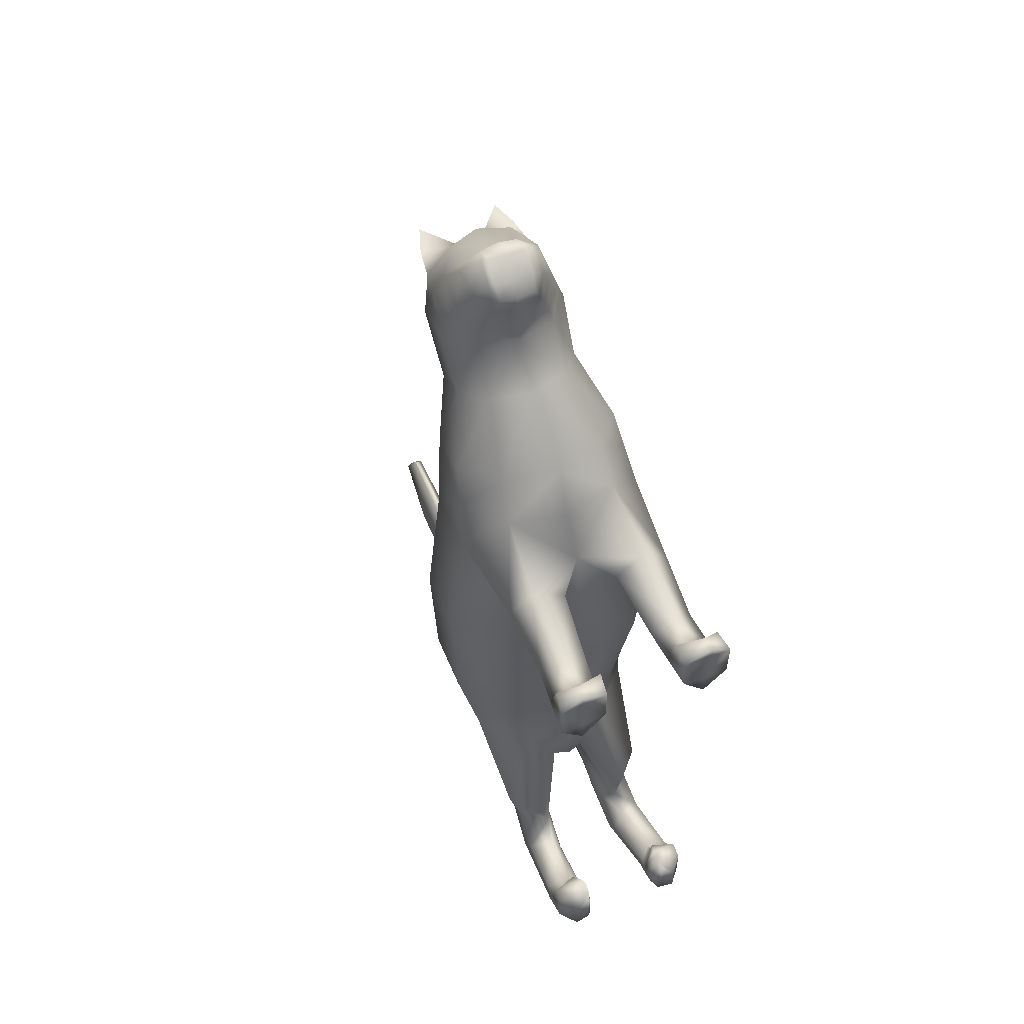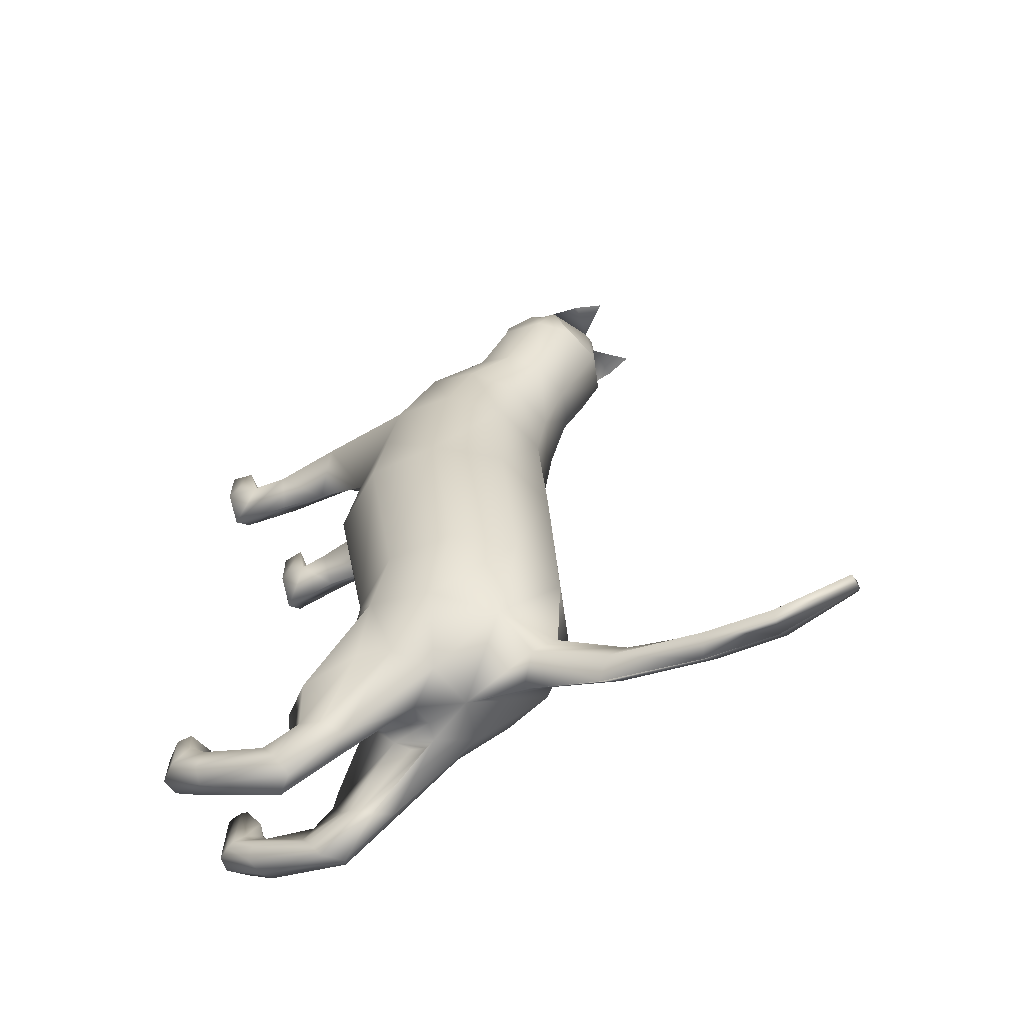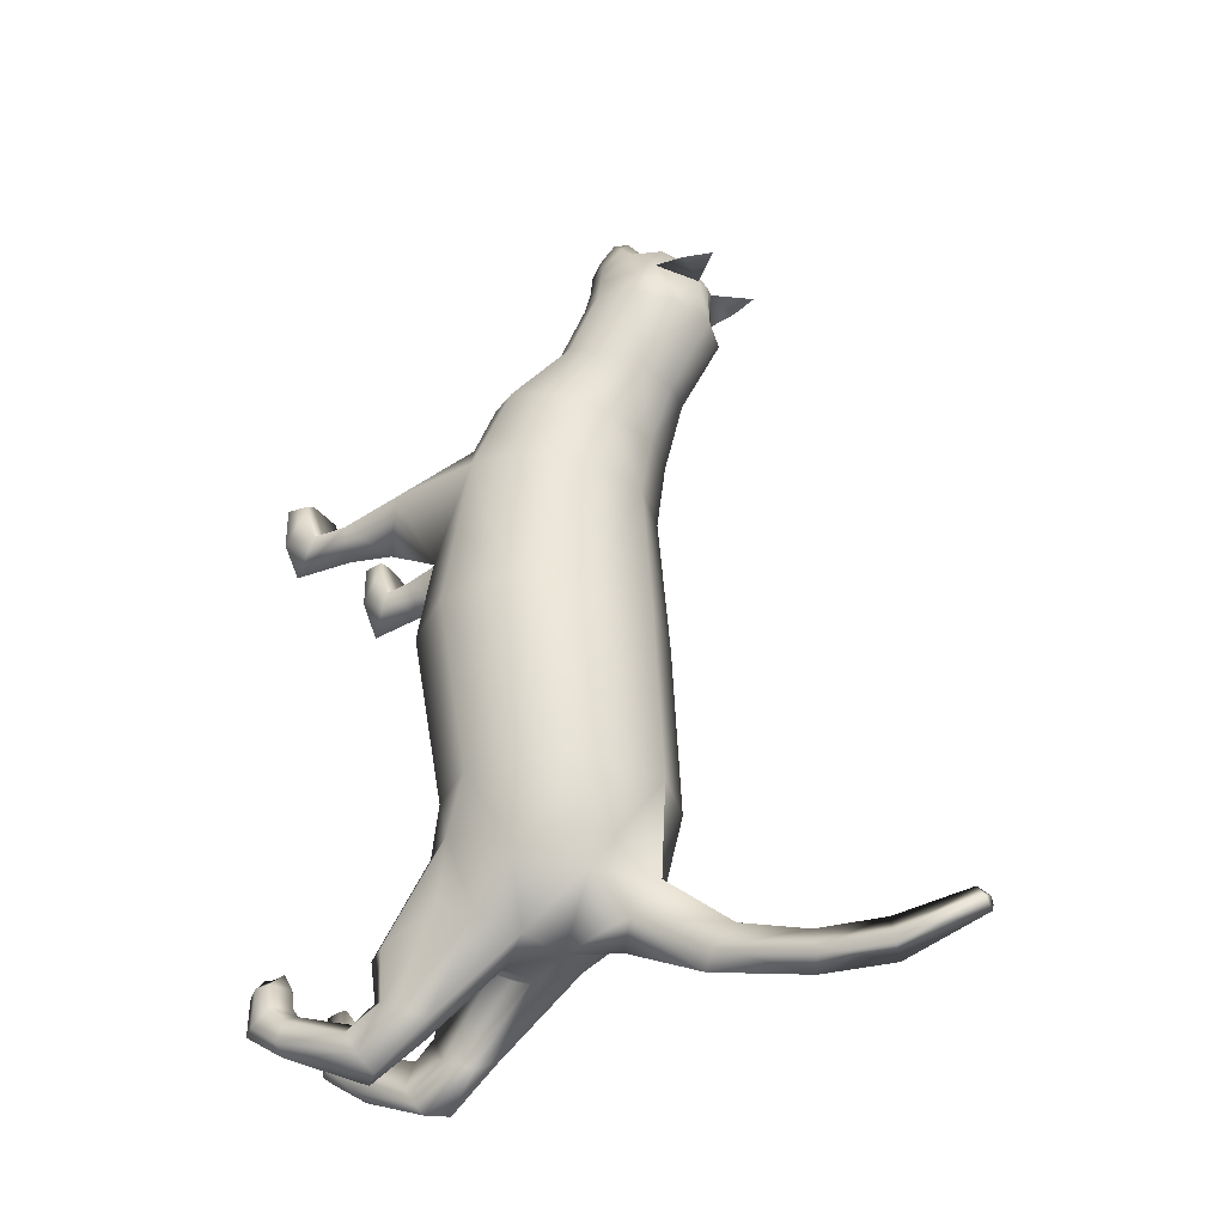
<metadata>
{"format":"obj","ext":"obj","renderer":"f3d","projection":"perspective","resolution":1024,"background":"white","views":[{"elev":58.4,"azim":-22.8,"up":"+Z"},{"elev":-60.4,"azim":115.4,"up":"+Z"},{"elev":-33.8,"azim":122.0,"up":"+Z"}]}
</metadata>
<code>
o Cylinder
v 0 3.693 -1.257
v 0 3.593 0.4638
v 0.5878 3.51 -1.268
v 0.6573 3.379 0.4638
v 0.9511 3.005 -1.261
v 1.064 2.82 0.4638
v 0.9511 2.363 -1.229
v 1.064 2.129 0.4638
v 0.5878 1.863 -1.229
v 0.6573 1.57 0.4638
v 0 1.672 -1.229
v 0 1.357 0.4638
v 0 3.496 1.742
v 0.5575 3.317 1.773
v 0.902 2.85 1.855
v 0.902 2.273 1.955
v 0.358 0.3899 1.963
v -0 1.627 2.068
v 0 3.595 2.252
v 0.4861 3.45 2.315
v 0.7866 3.072 2.481
v 0.7866 2.604 2.687
v 0.4861 2.225 2.853
v -0 2.08 2.916
v 0 3.818 2.786
v 0.3609 3.713 2.837
v 0.5839 3.436 2.97
v 0.5839 3.094 3.135
v 0.3609 2.818 3.269
v 0 2.712 3.319
v 0 4.229 3.366
v 0.3892 4.106 3.406
v 0.6023 3.808 3.503
v 0.6023 3.411 3.619
v 0.3723 3.111 3.72
v 0 2.996 3.758
v 0 4.019 4.163
v 0.2994 3.919 4.152
v 0.4569 3.672 4.11
v 0.4569 3.364 4.063
v 0.2824 3.126 4.028
v 0 3.035 4.015
v 0 3.483 4.572
v 0.1635 3.469 4.554
v 0.2201 3.342 4.554
v 0.2152 3.176 4.41
v 0.1635 3.06 4.314
v 0 3.045 4.303
v 0.5054 3.961 3.801
v 0.5296 3.773 3.816
v 0 3.016 3.887
v 0.5296 3.387 3.841
v 0 4.215 3.791
v 0.3273 3.118 3.874
v -0.001754 2.726 -2.579
v 0.4389 2.62 -2.539
v 0.6721 2.306 -2.379
v 0.6721 1.941 -2.213
v 0.1564 1.6 -2.06
v -0.001754 1.536 -2.032
v 0 1.548 -1.605
v 0.4093 1.662 -1.612
v 0.8379 2.134 -1.713
v 0.5178 3.302 -2.178
v 0 3.464 -2.208
v 0.8379 2.756 -1.938
v 0.215 3.488 -2.523
v 0 4.308 -2.705
v 0 4.023 -3.051
v 0.1489 4.171 -2.94
v 0 4.203 -2.955
v 0.1505 5.056 -3.155
v -0.002084 5.597 -2.989
v -0.002084 5.65 -3.372
v 0.1472 5.679 -3.219
v -0.002084 5.689 -3.177
v 0.08657 6.379 -3.056
v -0.00363 2.356 -2.668
v 0.1977 2.311 -2.65
v 0.2974 2.177 -2.582
v 0.2974 2.02 -2.511
v 0.1977 1.895 -2.455
v -0.00363 1.847 -2.434
v 0.4998 1.777 -3.098
v 0.6392 1.637 -3.019
v 0.6392 1.407 -2.915
v 0.4126 1.171 -2.784
v 0.4826 1.164 -2.441
v 0.7517 1.46 -2.504
v 0.3413 1.64 -3.189
v 0.2992 1.535 -3.14
v 0.2893 1.439 -3.097
v 0.3115 1.335 -3.051
v 0.5254 1.294 -3.461
v 0.6647 1.215 -3.321
v 0.6647 1.074 -3.113
v 0.4382 0.9703 -2.934
v 0.3669 1.13 -3.468
v 0.3248 1.066 -3.371
v 0.3149 1.006 -3.284
v 0.3371 0.9413 -3.192
v 0.575 -0.02463 -2.866
v 0.7144 0.1361 -2.866
v 0.7144 0.3074 -2.725
v 0.4879 0.3774 -2.669
v 0.4166 0.000662 -2.872
v 0.3631 0.09131 -2.839
v 0.344 0.164 -2.803
v 0.3868 0.2542 -2.723
v 0.5604 -0.02842 -2.518
v 0.6997 0.1323 -2.518
v 0.6997 0.2733 -2.505
v 0.4732 0.3433 -2.492
v 0.4452 -0.007403 -2.314
v 0.4149 0.07548 -2.309
v 0.4078 0.1507 -2.302
v 0.4238 0.2016 -2.295
v 0.3658 0.3742 -2.957
v 0.408 0.3222 -3.07
v 0.7058 0.4777 -2.878
v 0.7058 0.4067 -3.056
v 0.3782 0.325 -2.825
v 0.4793 0.4347 -2.754
v 0.3559 0.3893 -2.906
v 0.5664 0.3772 -3.132
v 0 1.492 1.266
v 0.6074 1.688 1.25
v 0.9827 2.201 1.21
v 0.5218 2.015 2.445
v -0 1.854 2.492
v 0.8443 2.438 2.321
v 0.61 0.1071 1.93
v 0.7946 1.362 2.011
v 0.2596 1.306 2.066
v 0.5303 1.139 1.59
v 0.5726 1.345 2.248
v 0.7556 0.7427 1.928
v 0.3281 0.6726 1.964
v 0.5445 0.6755 1.687
v 0.5782 0.6557 2.058
v 0.8154 0.1071 1.926
v 0.388 0.1071 1.961
v 0.6043 0.1071 1.685
v 0.7855 0.4249 1.927
v 0.6081 0.3814 2.057
v 0.358 0.3169 2.355
v 0.61 0.1071 2.322
v 0.8154 0.1071 2.318
v 0.388 0.1071 2.353
v 0.6381 0.1071 2.447
v 0.7855 0.311 2.319
v 0.6081 0.2401 2.449
v 0.1148 4.188 3.797
v 0.4646 4.237 3.799
v 0.3755 4.497 3.799
v 0 3.343 4.555
v 0.1635 3.338 4.562
v 0 3.178 4.4
v 0.1635 3.179 4.42
v 0 3.04 4.159
v 0.3607 3.511 4.332
v 0.336 3.27 4.236
v 0 3.656 4.338
v 0.2229 3.093 4.171
v 0.2314 3.599 4.323
v -0.5878 3.51 -1.268
v -0.6573 3.379 0.4638
v -0.9511 3.005 -1.261
v -1.064 2.82 0.4638
v -0.9511 2.363 -1.229
v -1.064 2.129 0.4638
v -0.5878 1.863 -1.229
v -0.6573 1.57 0.4638
v -0.5575 3.317 1.773
v -0.902 2.85 1.855
v -0.902 2.273 1.955
v -0.358 0.3899 1.963
v -0.4861 3.45 2.315
v -0.7866 3.072 2.481
v -0.7866 2.604 2.687
v -0.4861 2.225 2.853
v -0.3609 3.713 2.837
v -0.5839 3.436 2.97
v -0.5839 3.094 3.135
v -0.3609 2.818 3.269
v -0.3892 4.106 3.406
v -0.6023 3.808 3.503
v -0.6023 3.411 3.619
v -0.3723 3.111 3.72
v -0.2994 3.919 4.152
v -0.4569 3.672 4.11
v -0.4569 3.364 4.063
v -0.2824 3.126 4.028
v -0.1635 3.469 4.554
v -0.2201 3.342 4.554
v -0.2152 3.176 4.41
v -0.1635 3.06 4.314
v -0.5054 3.961 3.801
v -0.5296 3.773 3.816
v -0.5296 3.387 3.841
v -0.3273 3.118 3.874
v -0.4389 2.62 -2.539
v -0.6721 2.306 -2.379
v -0.6721 1.941 -2.213
v -0.1564 1.6 -2.06
v -0.4093 1.662 -1.612
v -0.8379 2.134 -1.713
v -0.5178 3.302 -2.178
v -0.8379 2.756 -1.938
v -0.004827 3.646 -2.149
v -0.004827 3.3 -2.708
v -0.215 3.489 -2.524
v -0.004827 3.554 -2.535
v -0.1489 4.171 -2.94
v -0.001251 4.955 -2.925
v -0.001251 4.972 -3.306
v -0.1505 5.056 -3.155
v -0.001251 5.083 -3.115
v -0.1472 5.686 -3.212
v -0.005749 6.29 -2.928
v -0.005749 6.401 -3.155
v -0.08657 6.375 -3.066
v -0.005749 6.396 -3.037
v -0.1977 2.311 -2.65
v -0.2974 2.177 -2.582
v -0.2974 2.02 -2.511
v -0.1977 1.895 -2.455
v -0.4998 1.777 -3.098
v -0.6392 1.637 -3.019
v -0.6392 1.407 -2.915
v -0.4126 1.171 -2.784
v -0.4826 1.164 -2.441
v -0.7517 1.46 -2.504
v -0.3413 1.64 -3.189
v -0.2992 1.535 -3.14
v -0.2893 1.439 -3.097
v -0.3115 1.335 -3.051
v -0.5254 1.294 -3.461
v -0.6647 1.215 -3.321
v -0.6647 1.074 -3.113
v -0.4382 0.9703 -2.934
v -0.3669 1.13 -3.468
v -0.3248 1.066 -3.371
v -0.3149 1.006 -3.284
v -0.3371 0.9413 -3.192
v -0.575 -0.02463 -2.866
v -0.7144 0.1361 -2.866
v -0.7144 0.3074 -2.725
v -0.4879 0.3774 -2.669
v -0.4166 0.000662 -2.872
v -0.3631 0.09131 -2.839
v -0.344 0.164 -2.803
v -0.3868 0.2542 -2.723
v -0.5604 -0.02842 -2.518
v -0.6997 0.1323 -2.518
v -0.6997 0.2733 -2.505
v -0.4732 0.3433 -2.492
v -0.4452 -0.007403 -2.314
v -0.4149 0.07548 -2.309
v -0.4078 0.1507 -2.302
v -0.4238 0.2016 -2.295
v -0.3658 0.3742 -2.957
v -0.408 0.3222 -3.07
v -0.7058 0.4777 -2.878
v -0.7058 0.4067 -3.056
v -0.3782 0.325 -2.825
v -0.4793 0.4347 -2.754
v -0.3559 0.3893 -2.906
v -0.5664 0.3772 -3.132
v -0.6074 1.688 1.25
v -0.9827 2.201 1.21
v -0.5218 2.015 2.445
v -0.8443 2.438 2.321
v -0.61 0.1071 1.93
v -0.7946 1.362 2.011
v -0.2596 1.306 2.066
v -0.5303 1.139 1.59
v -0.5726 1.345 2.248
v -0.7556 0.7427 1.928
v -0.3281 0.6726 1.964
v -0.5445 0.6755 1.687
v -0.5782 0.6557 2.058
v -0.8154 0.1071 1.926
v -0.388 0.1071 1.961
v -0.6043 0.1071 1.685
v -0.7855 0.4249 1.927
v -0.6081 0.3814 2.057
v -0.358 0.3169 2.355
v -0.61 0.1071 2.322
v -0.8154 0.1071 2.318
v -0.388 0.1071 2.353
v -0.6381 0.1071 2.447
v -0.7855 0.311 2.319
v -0.6081 0.2401 2.449
v -0.1148 4.188 3.797
v -0.4646 4.237 3.799
v -0.3755 4.497 3.799
v -0.1635 3.338 4.562
v -0.1635 3.179 4.42
v -0.3607 3.511 4.332
v -0.336 3.27 4.236
v -0.2229 3.093 4.171
v -0.2314 3.599 4.323
f 2 3 1
f 4 5 3
f 6 7 5
f 8 9 7
f 10 11 9
f 13 20 14
f 129 133 16
f 127 128 16
f 4 13 14
f 6 16 128
f 6 14 15
f 129 24 130
f 14 21 15
f 15 22 131
f 131 23 129
f 29 36 30
f 23 30 24
f 20 27 21
f 21 28 22
f 22 29 23
f 19 26 20
f 50 38 39
f 26 33 27
f 27 34 28
f 28 35 29
f 25 32 26
f 52 39 40
f 54 40 41
f 153 37 38
f 51 41 42
f 162 45 46
f 164 46 47
f 163 44 165
f 160 47 48
f 161 44 45
f 36 54 51
f 31 153 49
f 35 52 54
f 34 50 52
f 33 49 50
f 61 59 62
f 81 91 92
f 64 56 55
f 63 57 66
f 66 56 64
f 65 211 55
f 64 210 1
f 3 66 64
f 7 66 5
f 1 3 64
f 9 63 7
f 11 62 9
f 67 68 210
f 55 67 64
f 70 216 72
f 67 69 70
f 218 74 216
f 72 74 75
f 70 215 68
f 76 220 223
f 75 220 73
f 72 73 215
f 218 73 76
f 223 220 77
f 223 77 221
f 75 221 77
f 76 221 74
f 59 83 82
f 57 84 56
f 55 79 78
f 80 90 91
f 58 89 86
f 82 78 79
f 82 80 81
f 89 87 86
f 93 100 101
f 86 95 85
f 90 94 98
f 79 84 90
f 62 89 63
f 59 88 62
f 58 85 57
f 82 87 59
f 82 92 93
f 122 105 123
f 120 103 121
f 119 107 118
f 91 98 99
f 87 96 86
f 85 94 84
f 93 97 87
f 92 99 100
f 104 111 103
f 107 114 115
f 109 116 117
f 118 108 124
f 123 104 120
f 125 103 102
f 119 102 106
f 122 108 109
f 111 116 115
f 112 117 116
f 110 115 114
f 109 113 105
f 108 115 116
f 105 112 104
f 102 111 110
f 106 110 114
f 101 124 122
f 98 125 119
f 95 125 94
f 97 120 96
f 100 118 124
f 99 119 118
f 96 121 95
f 101 123 97
f 8 127 10
f 10 126 12
f 16 131 129
f 18 136 129
f 130 18 129
f 126 127 18
f 127 133 135
f 127 134 18
f 135 138 134
f 136 137 133
f 134 140 136
f 135 137 139
f 145 151 144
f 137 144 143
f 139 142 17
f 142 146 17
f 143 132 142
f 142 147 149
f 132 143 141
f 145 146 152
f 140 144 137
f 140 17 145
f 152 149 150
f 152 148 151
f 149 147 150
f 147 148 150
f 132 148 147
f 141 151 148
f 153 154 155
f 156 44 43
f 157 45 44
f 159 156 158
f 45 159 46
f 47 158 48
f 47 46 159
f 39 165 161
f 42 164 160
f 38 163 165
f 41 162 164
f 40 161 162
f 166 2 1
f 168 167 166
f 170 169 168
f 172 171 170
f 11 173 172
f 178 13 174
f 275 272 176
f 270 176 271
f 167 13 2
f 271 175 169
f 169 174 167
f 24 272 130
f 179 174 175
f 273 179 175
f 181 273 272
f 36 185 30
f 30 181 24
f 183 178 179
f 184 179 180
f 185 180 181
f 182 19 178
f 199 190 198
f 187 182 183
f 188 183 184
f 189 184 185
f 186 25 182
f 200 191 199
f 201 192 200
f 190 53 295
f 51 193 201
f 301 195 300
f 302 196 301
f 194 163 303
f 160 197 302
f 300 194 303
f 36 201 189
f 198 53 31
f 189 200 188
f 188 199 187
f 187 198 186
f 205 61 206
f 226 235 225
f 208 55 202
f 203 207 209
f 202 209 208
f 210 208 1
f 166 209 168
f 209 170 168
f 1 208 166
f 207 172 170
f 206 11 172
f 213 68 210
f 68 212 210
f 65 210 1
f 212 55 208
f 214 216 69
f 71 215 68
f 212 69 211
f 69 213 211
f 217 74 216
f 216 71 69
f 215 214 68
f 220 219 73
f 73 217 215
f 223 222 220
f 223 221 222
f 219 221 74
f 205 83 60
f 228 203 202
f 55 224 202
f 225 234 224
f 204 233 207
f 227 78 83
f 225 227 226
f 233 231 232
f 237 244 236
f 239 230 229
f 234 238 228
f 224 228 202
f 233 206 207
f 232 205 206
f 229 204 203
f 231 227 205
f 227 236 226
f 249 266 267
f 247 264 265
f 251 263 262
f 235 242 234
f 240 231 230
f 238 229 228
f 241 237 231
f 236 243 235
f 255 248 247
f 251 258 250
f 253 260 252
f 252 262 268
f 248 267 264
f 269 247 265
f 263 246 269
f 266 252 268
f 255 260 256
f 256 261 257
f 254 259 255
f 257 253 249
f 252 259 251
f 256 249 248
f 246 255 247
f 250 254 246
f 245 268 244
f 242 269 238
f 269 239 238
f 264 241 240
f 244 262 243
f 243 263 242
f 265 240 239
f 267 245 241
f 270 171 173
f 126 173 12
f 176 272 273
f 278 18 272
f 130 272 18
f 126 18 270
f 270 275 176
f 276 270 18
f 280 277 276
f 279 278 275
f 282 276 278
f 277 279 275
f 293 287 286
f 285 286 279
f 177 285 281
f 288 284 177
f 285 284 274
f 284 289 274
f 274 283 285
f 287 288 177
f 286 282 279
f 282 177 280
f 294 291 288
f 290 294 293
f 291 292 289
f 289 292 290
f 274 290 283
f 283 293 286
f 295 296 198
f 156 194 298
f 298 194 195
f 156 299 158
f 299 195 196
f 158 197 48
f 197 299 196
f 191 303 190
f 42 302 193
f 190 163 37
f 193 301 192
f 192 300 191
f 2 4 3
f 4 6 5
f 6 8 7
f 8 10 9
f 10 12 11
f 13 19 20
f 129 136 133
f 4 2 13
f 128 8 6
f 6 15 16
f 6 4 14
f 129 23 24
f 14 20 21
f 131 16 15
f 15 21 22
f 131 22 23
f 29 35 36
f 23 29 30
f 20 26 27
f 21 27 28
f 22 28 29
f 19 25 26
f 50 49 38
f 26 32 33
f 27 33 34
f 28 34 35
f 25 31 32
f 52 50 39
f 54 52 40
f 38 49 153
f 153 53 37
f 51 54 41
f 162 161 45
f 164 162 46
f 163 43 44
f 160 164 47
f 161 165 44
f 36 35 54
f 49 32 31
f 31 53 153
f 35 34 52
f 34 33 50
f 33 32 49
f 61 60 59
f 81 80 91
f 63 58 57
f 66 57 56
f 65 213 211
f 64 67 210
f 3 5 66
f 7 63 66
f 9 62 63
f 11 61 62
f 67 70 68
f 55 211 67
f 70 69 216
f 67 211 69
f 218 76 74
f 72 216 74
f 70 72 215
f 76 73 220
f 75 77 220
f 72 75 73
f 218 215 73
f 75 74 221
f 76 223 221
f 59 60 83
f 57 85 84
f 55 56 79
f 80 79 90
f 58 63 89
f 82 83 78
f 82 79 80
f 89 88 87
f 93 92 100
f 86 96 95
f 90 84 94
f 79 56 84
f 62 88 89
f 59 87 88
f 58 86 85
f 82 93 87
f 82 81 92
f 122 109 105
f 120 104 103
f 119 106 107
f 91 90 98
f 87 97 96
f 85 95 94
f 93 101 97
f 92 91 99
f 104 112 111
f 107 106 114
f 109 108 116
f 118 107 108
f 123 105 104
f 125 121 103
f 119 125 102
f 122 124 108
f 111 112 116
f 112 113 117
f 110 111 115
f 109 117 113
f 108 107 115
f 105 113 112
f 102 103 111
f 106 102 110
f 101 100 124
f 98 94 125
f 95 121 125
f 97 123 120
f 100 99 118
f 99 98 119
f 96 120 121
f 101 122 123
f 8 128 127
f 10 127 126
f 18 134 136
f 127 16 133
f 127 135 134
f 135 139 138
f 136 140 137
f 134 138 140
f 135 133 137
f 145 152 151
f 143 139 137
f 144 141 143
f 17 138 139
f 139 143 142
f 142 149 146
f 142 132 147
f 145 17 146
f 140 145 144
f 140 138 17
f 152 146 149
f 152 150 148
f 132 141 148
f 141 144 151
f 153 49 154
f 156 157 44
f 159 157 156
f 45 157 159
f 47 159 158
f 39 38 165
f 42 41 164
f 38 37 163
f 41 40 162
f 40 39 161
f 166 167 2
f 168 169 167
f 170 171 169
f 172 173 171
f 11 12 173
f 178 19 13
f 275 278 272
f 167 174 13
f 169 171 271
f 271 176 175
f 169 175 174
f 24 181 272
f 179 178 174
f 175 176 273
f 273 180 179
f 181 180 273
f 36 189 185
f 30 185 181
f 183 182 178
f 184 183 179
f 185 184 180
f 182 25 19
f 199 191 190
f 187 186 182
f 188 187 183
f 189 188 184
f 186 31 25
f 200 192 191
f 201 193 192
f 295 198 190
f 190 37 53
f 51 42 193
f 301 196 195
f 302 197 196
f 194 43 163
f 160 48 197
f 300 195 194
f 36 51 201
f 31 186 198
f 198 295 53
f 189 201 200
f 188 200 199
f 187 199 198
f 205 60 61
f 226 236 235
f 203 204 207
f 202 203 209
f 210 212 208
f 166 208 209
f 209 207 170
f 207 206 172
f 206 61 11
f 213 71 68
f 68 214 212
f 65 213 210
f 212 211 55
f 214 217 216
f 71 218 215
f 212 214 69
f 69 71 213
f 217 219 74
f 216 218 71
f 215 217 214
f 220 222 219
f 73 219 217
f 219 222 221
f 205 227 83
f 228 229 203
f 55 78 224
f 225 235 234
f 204 230 233
f 227 224 78
f 225 224 227
f 233 230 231
f 237 245 244
f 239 240 230
f 234 242 238
f 224 234 228
f 233 232 206
f 232 231 205
f 229 230 204
f 231 237 227
f 227 237 236
f 249 253 266
f 247 248 264
f 251 250 263
f 235 243 242
f 240 241 231
f 238 239 229
f 241 245 237
f 236 244 243
f 255 256 248
f 251 259 258
f 253 261 260
f 252 251 262
f 248 249 267
f 269 246 247
f 263 250 246
f 266 253 252
f 255 259 260
f 256 260 261
f 254 258 259
f 257 261 253
f 252 260 259
f 256 257 249
f 246 254 255
f 250 258 254
f 245 266 268
f 242 263 269
f 269 265 239
f 264 267 241
f 244 268 262
f 243 262 263
f 265 264 240
f 267 266 245
f 270 271 171
f 126 270 173
f 278 276 18
f 270 277 275
f 276 277 270
f 280 281 277
f 279 282 278
f 282 280 276
f 277 281 279
f 293 294 287
f 279 281 285
f 285 283 286
f 281 280 177
f 177 284 285
f 288 291 284
f 284 291 289
f 287 294 288
f 286 287 282
f 282 287 177
f 294 292 291
f 290 292 294
f 274 289 290
f 283 290 293
f 295 297 296
f 156 43 194
f 156 298 299
f 299 298 195
f 158 299 197
f 191 300 303
f 42 160 302
f 190 303 163
f 193 302 301
f 192 301 300

</code>
